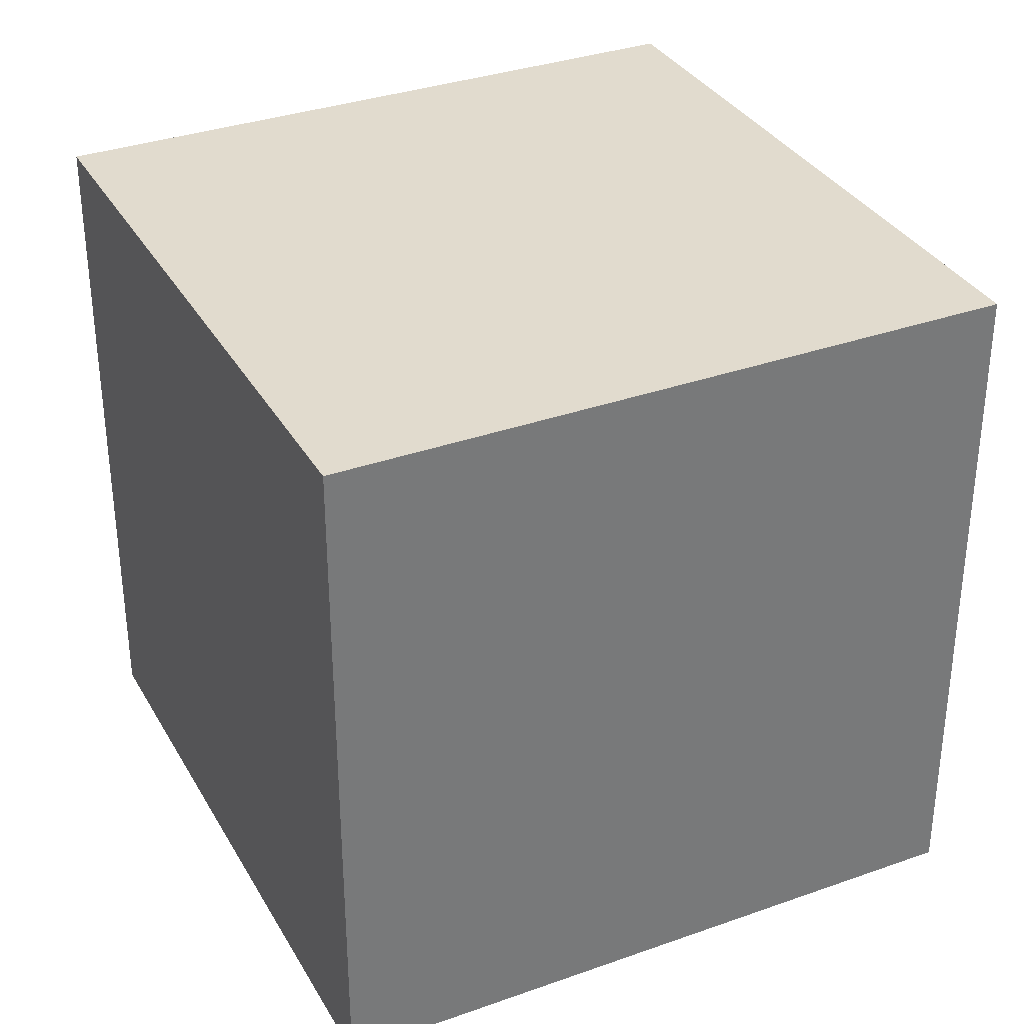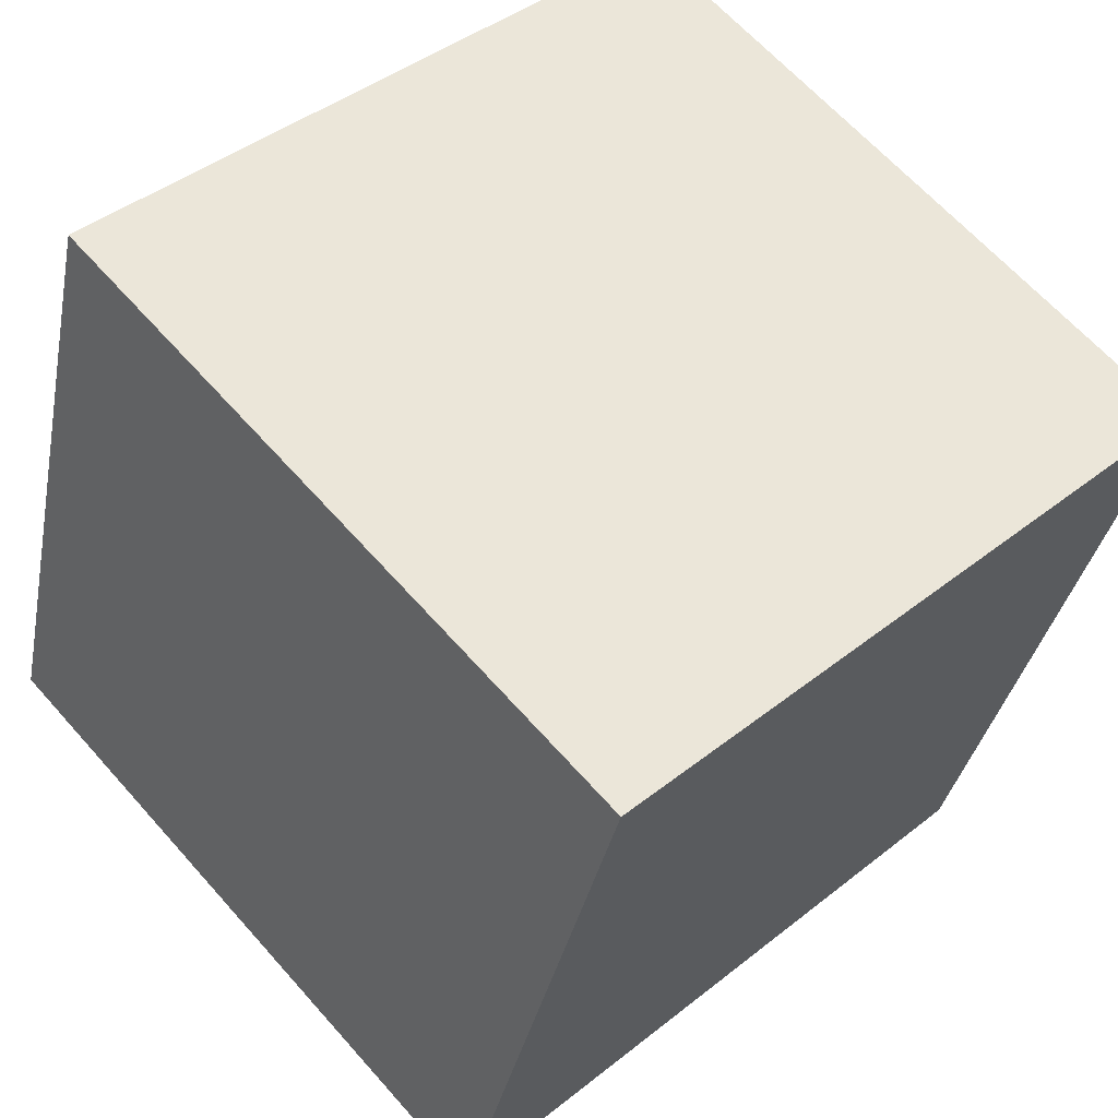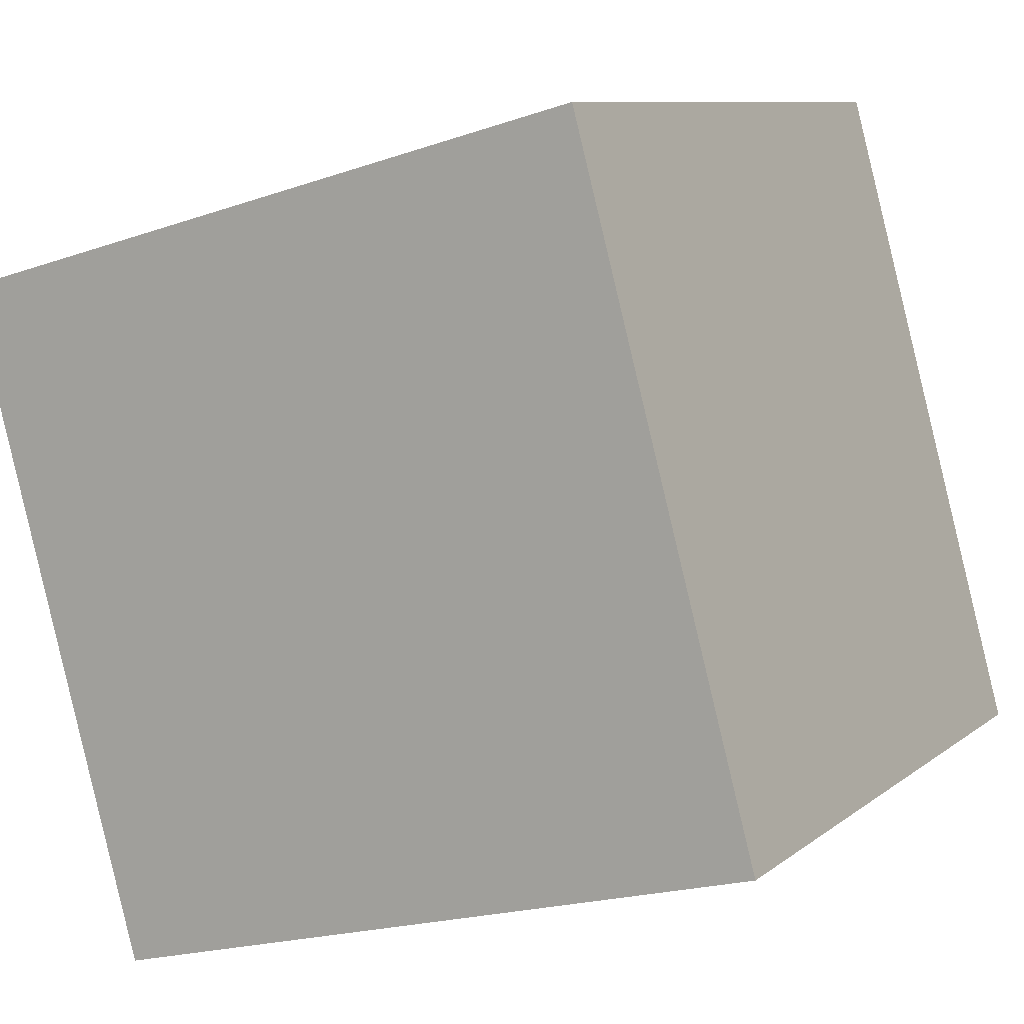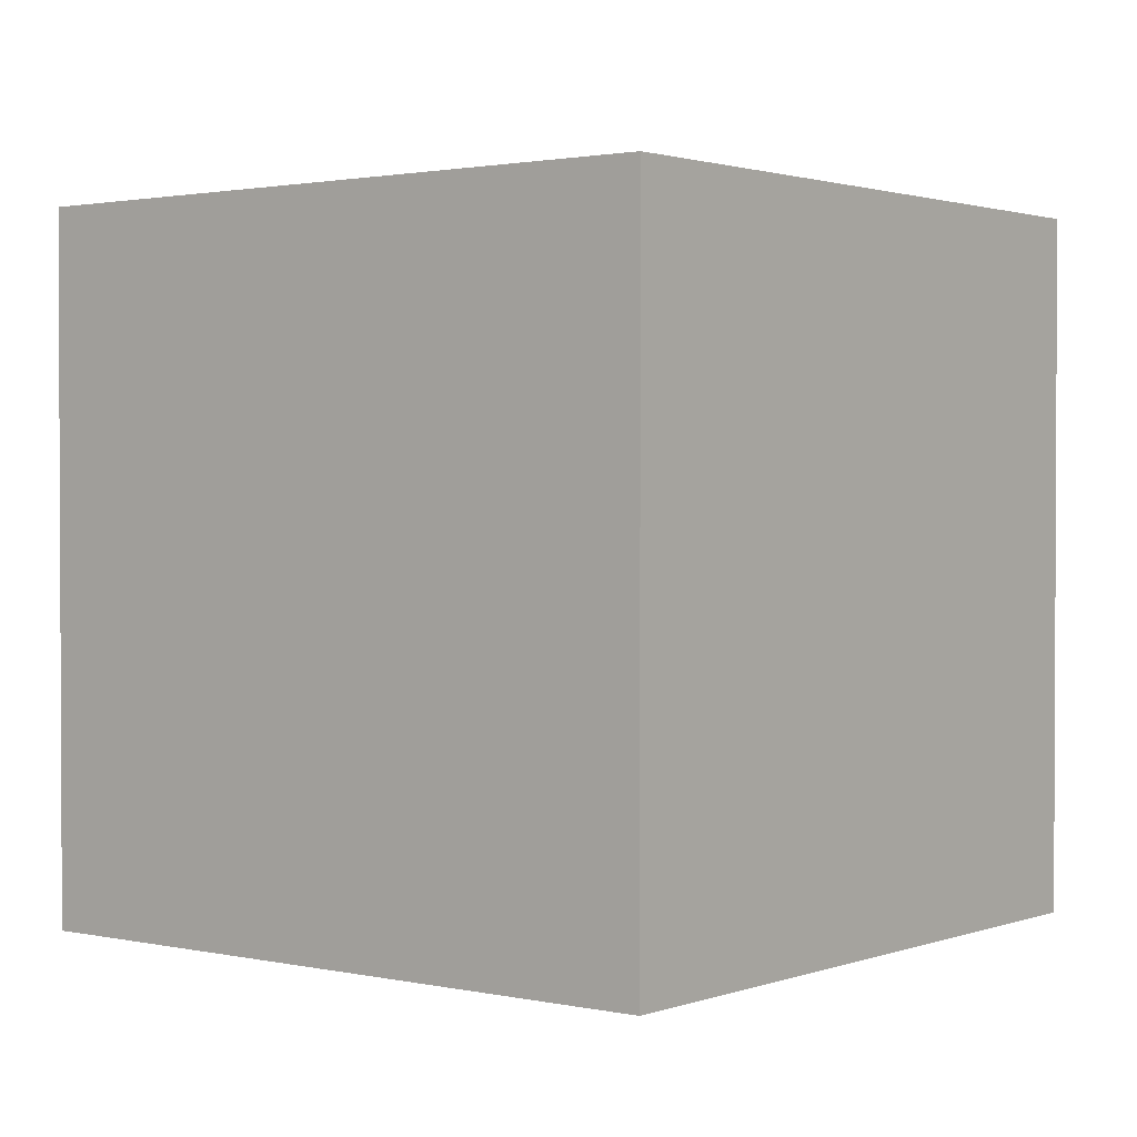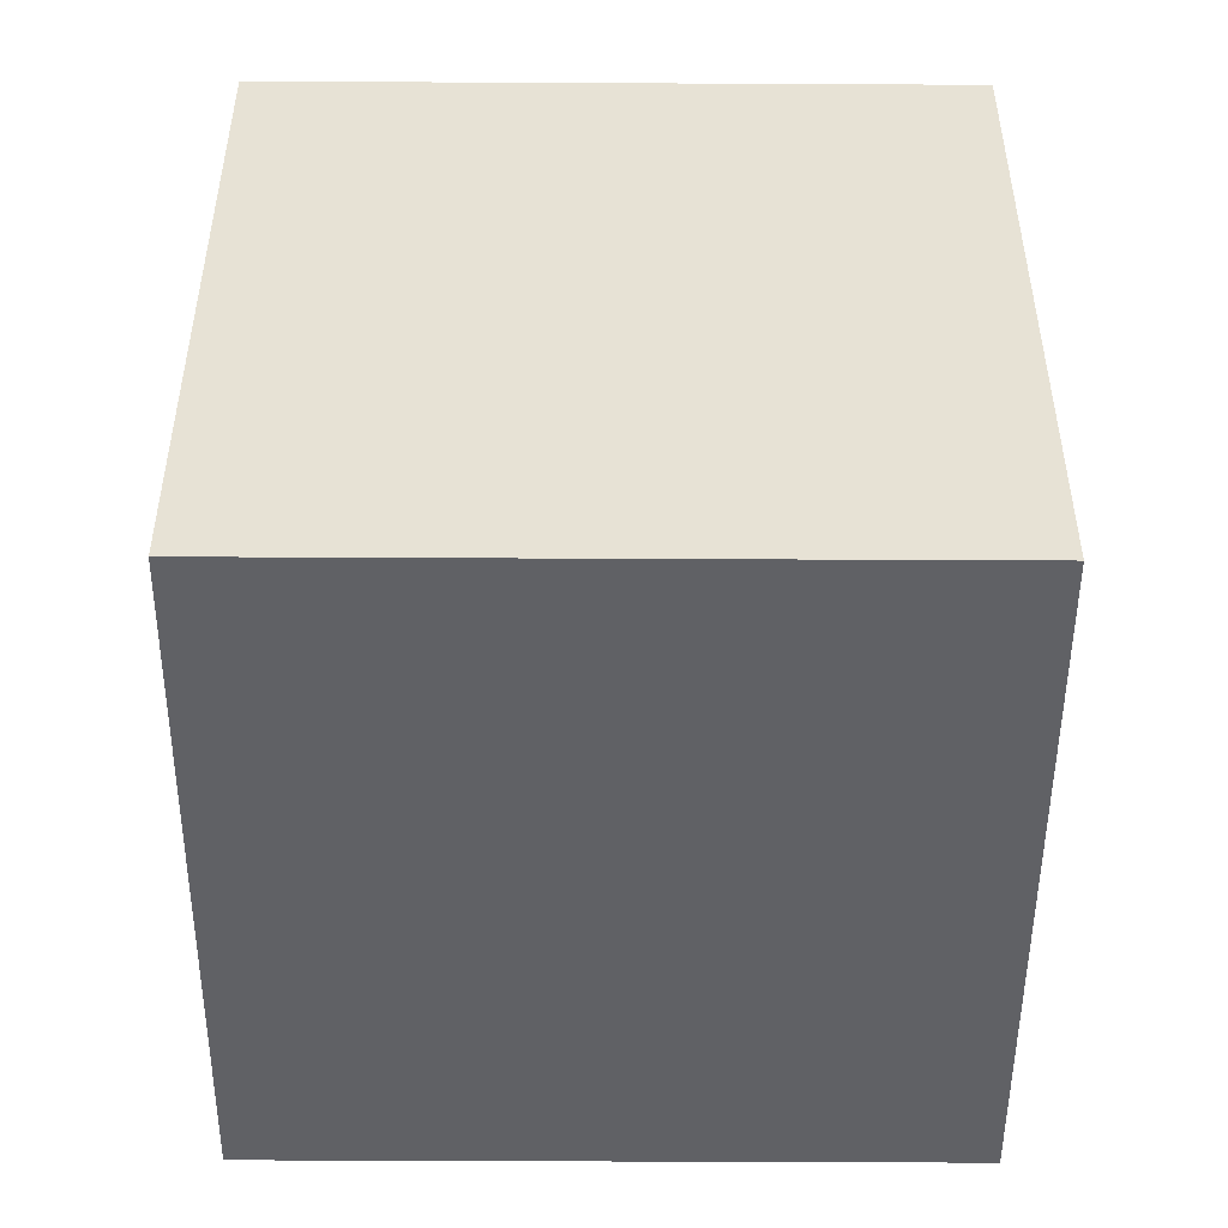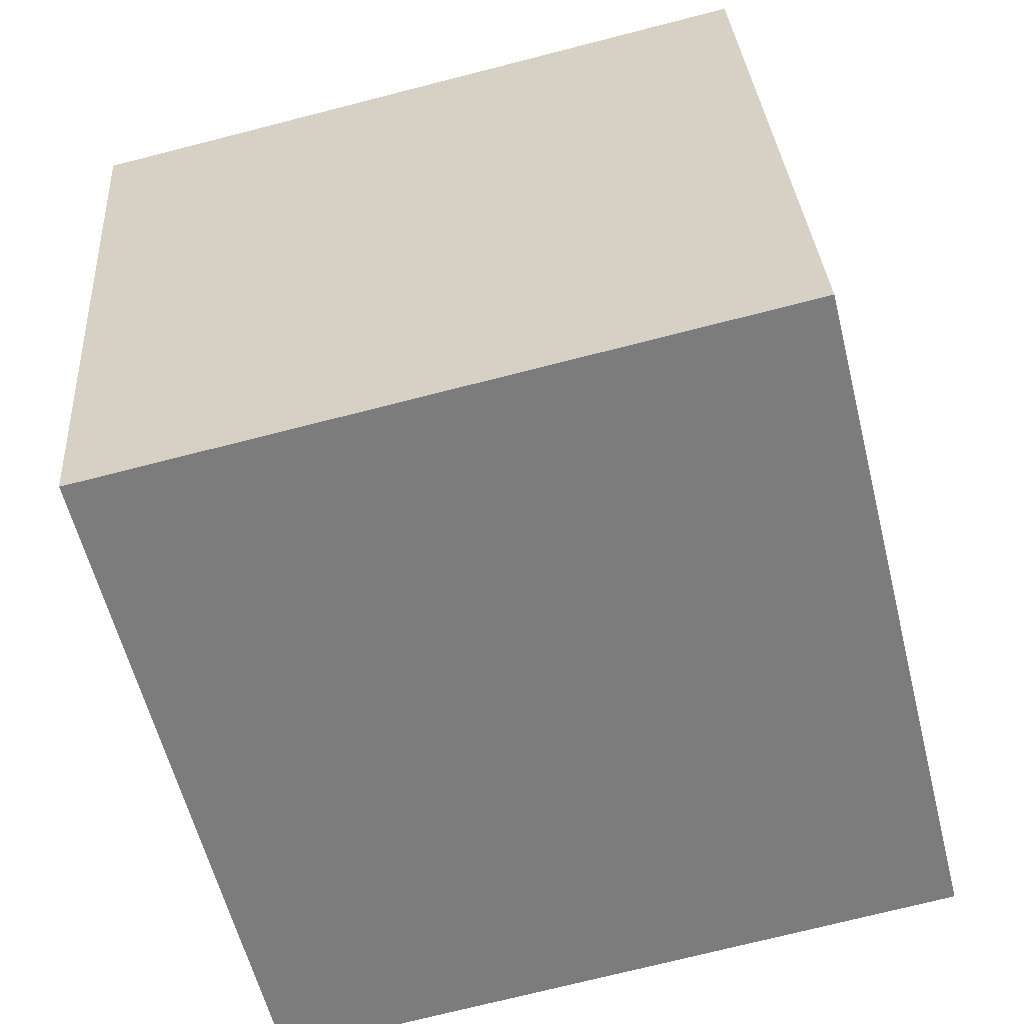
<metadata>
{"format":"obj","ext":"obj","renderer":"f3d","projection":"perspective","resolution":1024,"background":"white","views":[{"elev":33.8,"azim":49.0,"up":"+Y"},{"elev":64.4,"azim":138.5,"up":"+Z"},{"elev":9.1,"azim":28.1,"up":"+Z"},{"elev":1.6,"azim":23.1,"up":"+Y"},{"elev":-49.8,"azim":74.5,"up":"+Y"},{"elev":-73.3,"azim":-75.7,"up":"+Z"}]}
</metadata>
<code>
o Cube
v 1.113 1 0.1484
v 1.113 0 0.1484
v 0.8516 1 1.113
v 0.8516 0 1.113
v 0.1484 1 -0.1135
v 0.1484 0 -0.1135
v -0.1135 1 0.8516
v -0.1135 0 0.8516
f 1 5 7 3
f 4 3 7 8
f 8 7 5 6
f 6 2 4 8
f 2 1 3 4
f 6 5 1 2

</code>
